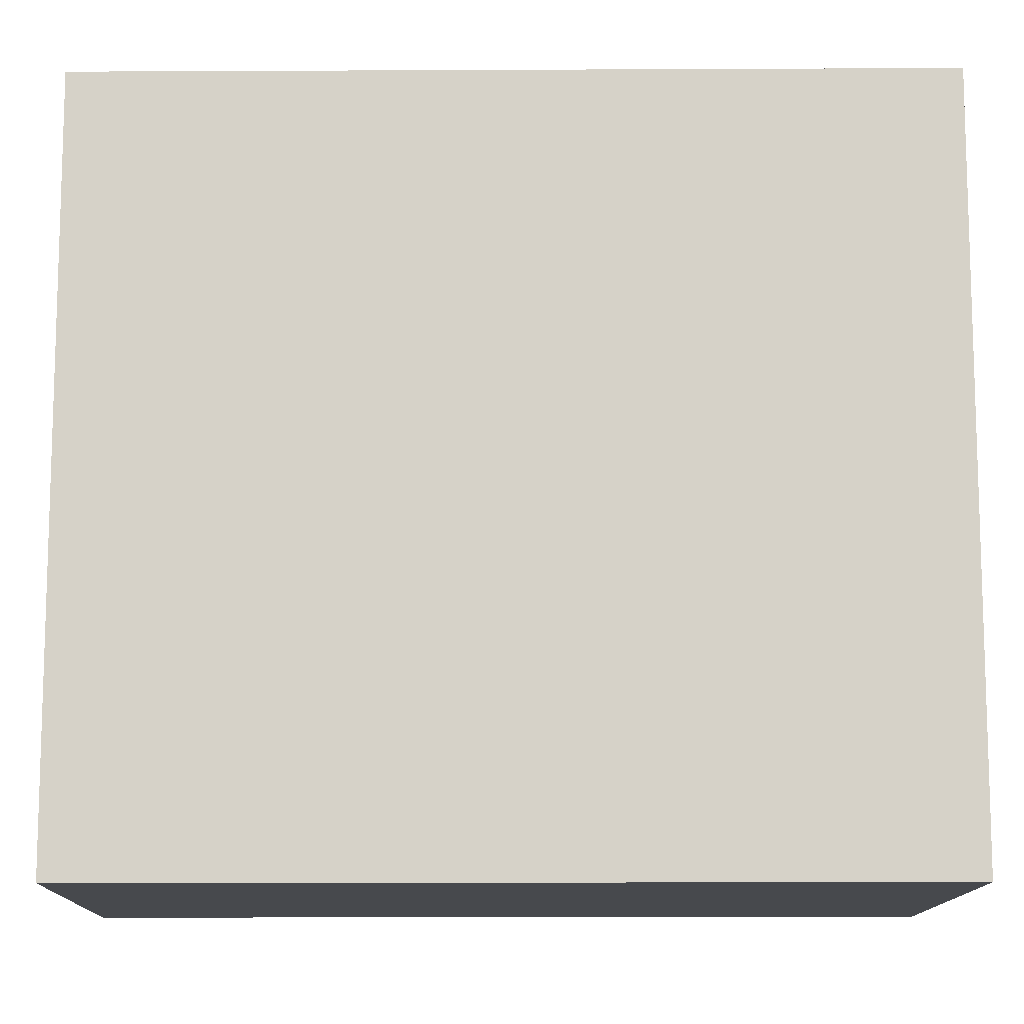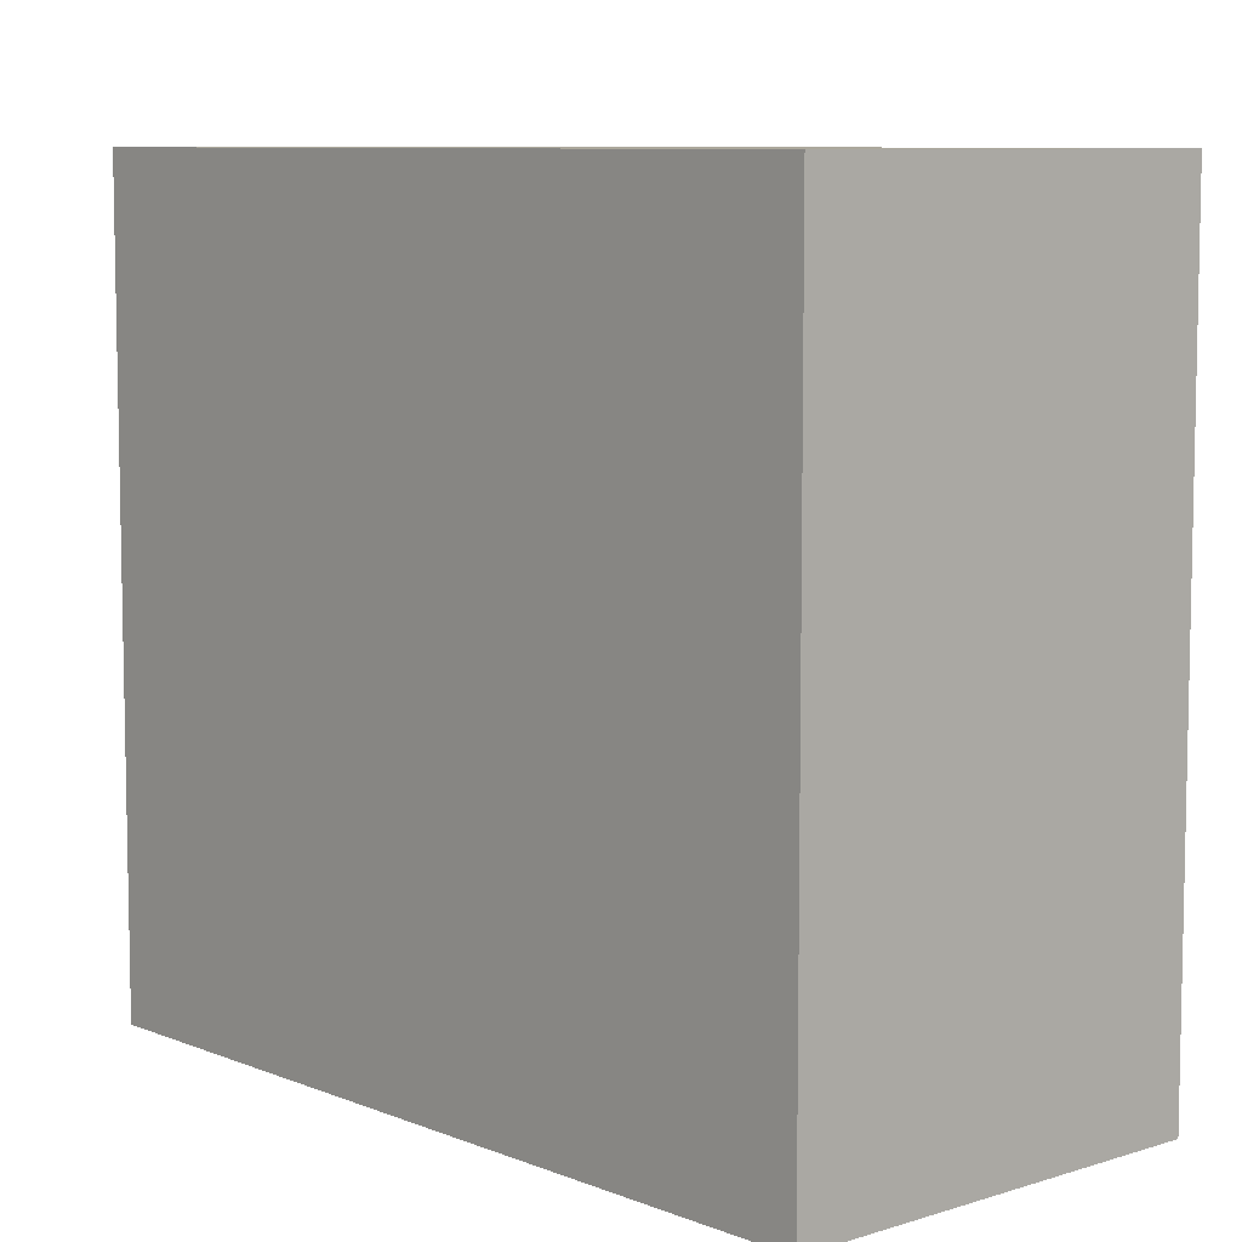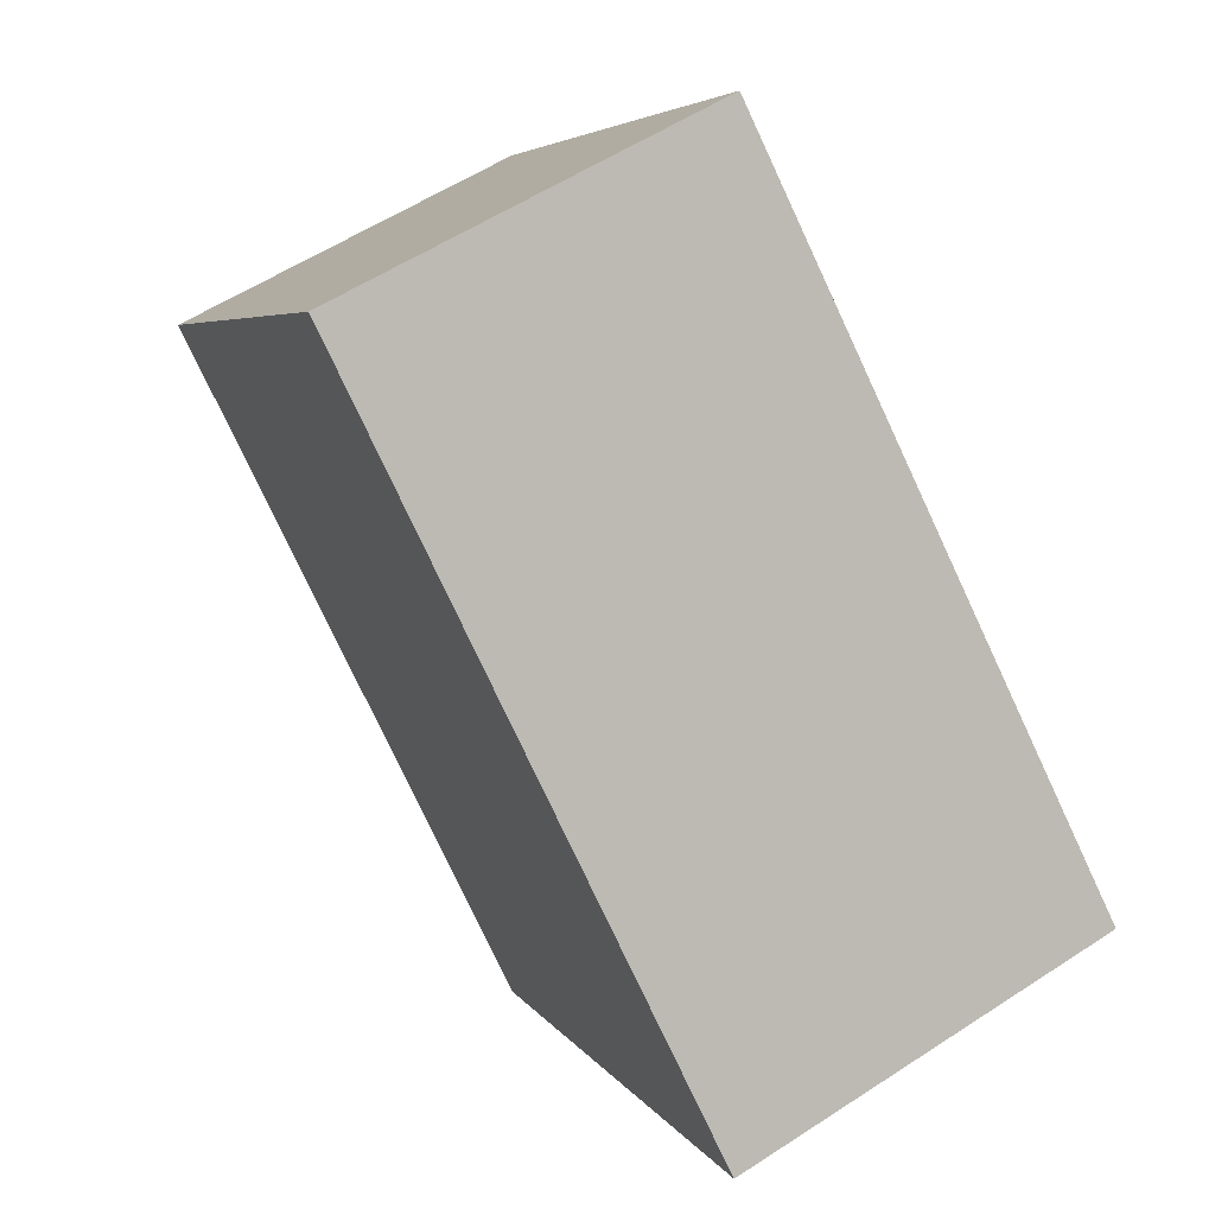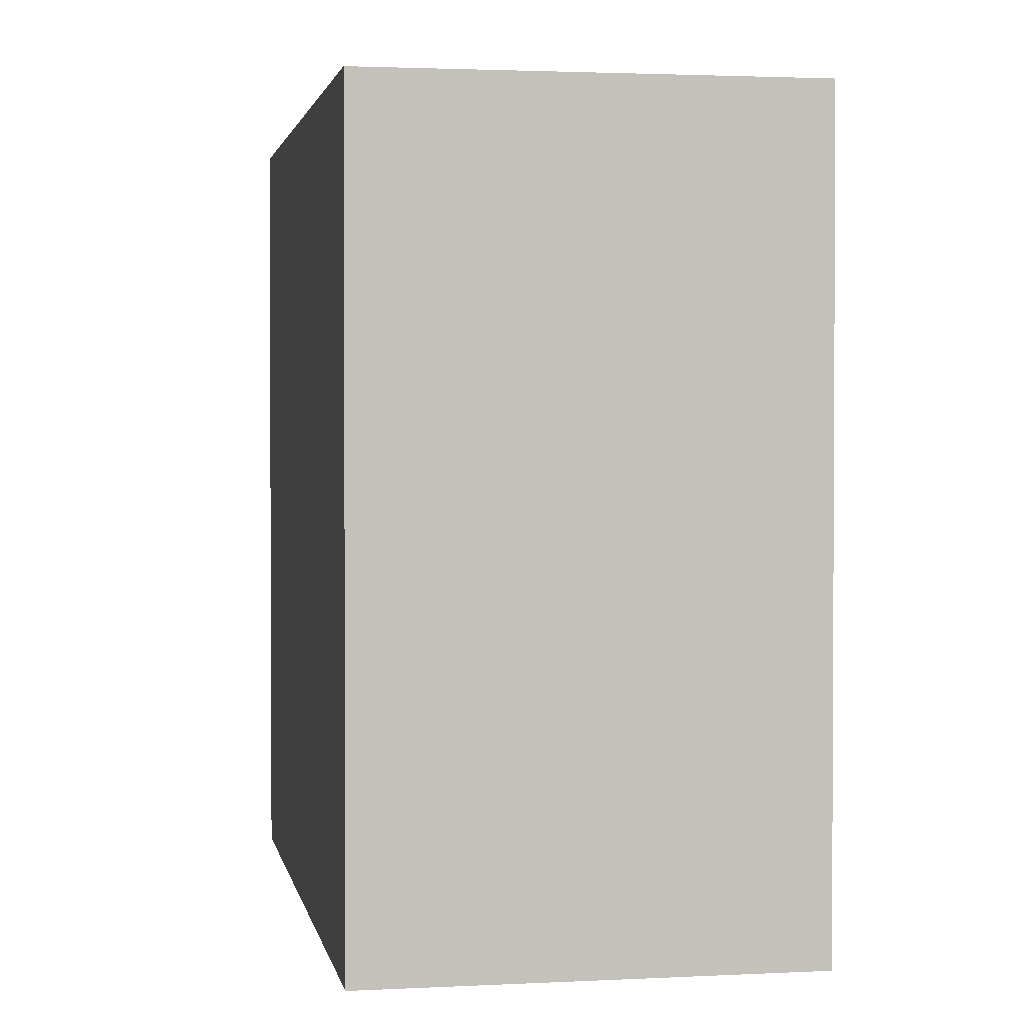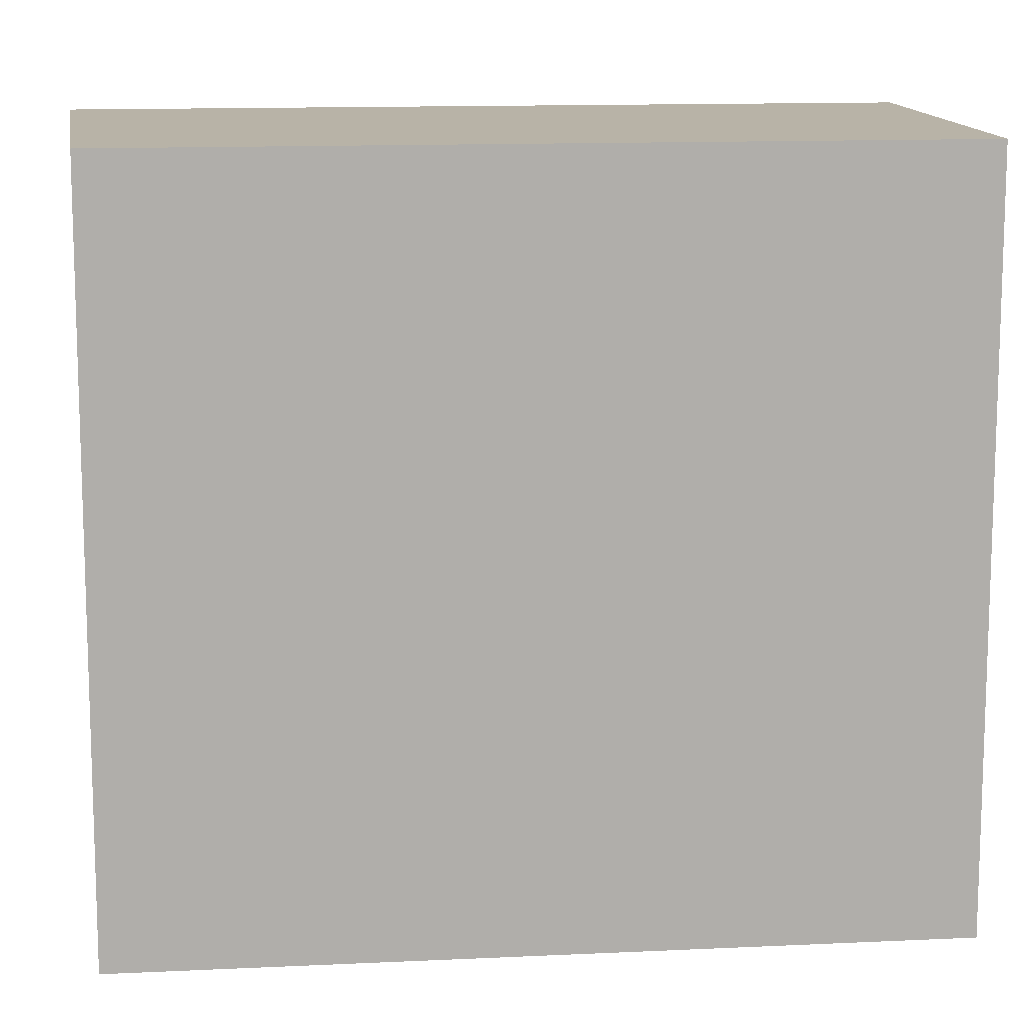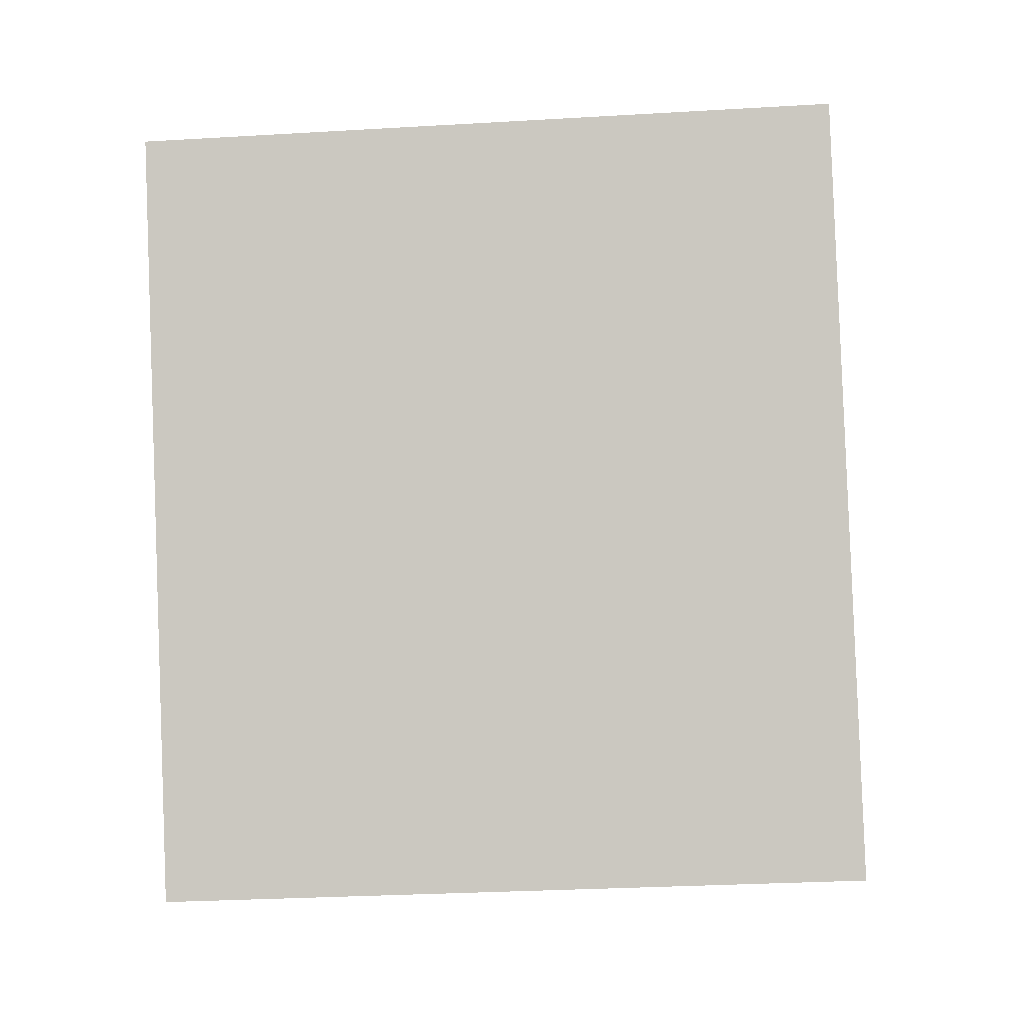
<metadata>
{"format":"obj","ext":"obj","renderer":"f3d","projection":"perspective","resolution":1024,"background":"white","views":[{"elev":-12.4,"azim":116.8,"up":"+Y"},{"elev":8.1,"azim":-15.2,"up":"+Y"},{"elev":5.0,"azim":163.2,"up":"+Z"},{"elev":2.0,"azim":-162.9,"up":"+Y"},{"elev":12.8,"azim":-70.1,"up":"+Y"},{"elev":-30.1,"azim":94.9,"up":"+Z"}]}
</metadata>
<code>
v  0 3.109 1.904e-16
v  3.028 3.109 2.274
v  1.507 3.109 -0.824
v  1.503 3.109 3.048
v  1.507 5.046e-17 -0.824
v  0 0 0
v  1.503 -1.866e-16 3.048
v  3.028 -1.392e-16 2.274
g defaultobject
f 1 2 3
f 2 1 4
f 5 1 3
f 1 5 6
f 6 4 1
f 4 6 7
f 7 2 4
f 2 7 8
f 8 3 2
f 3 8 5
f 8 6 5
f 6 8 7

</code>
